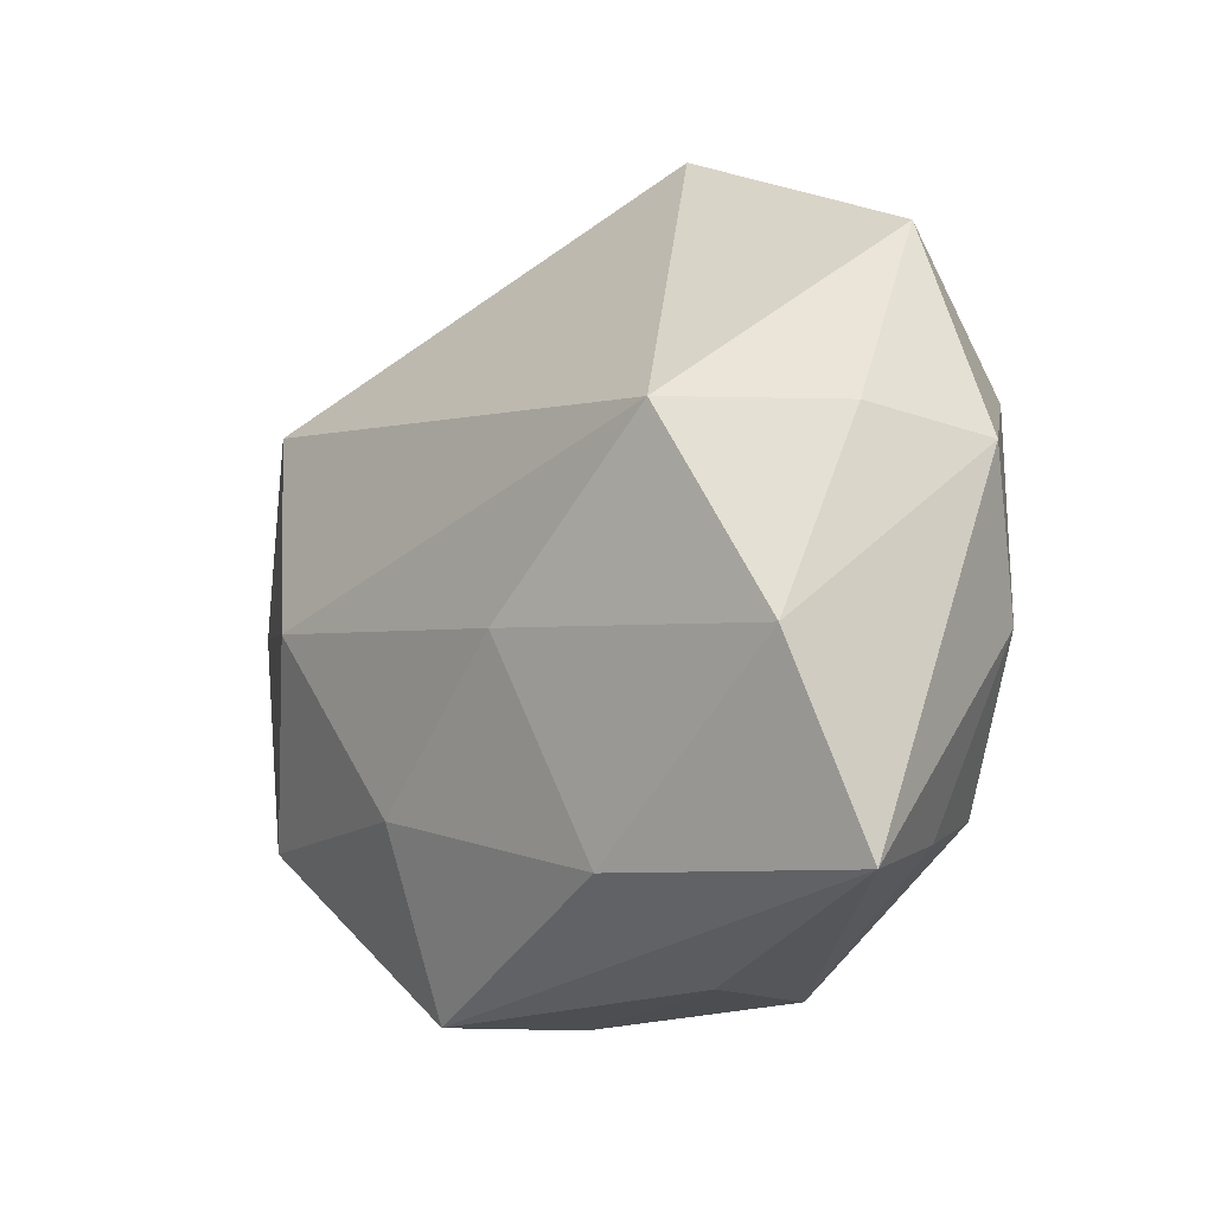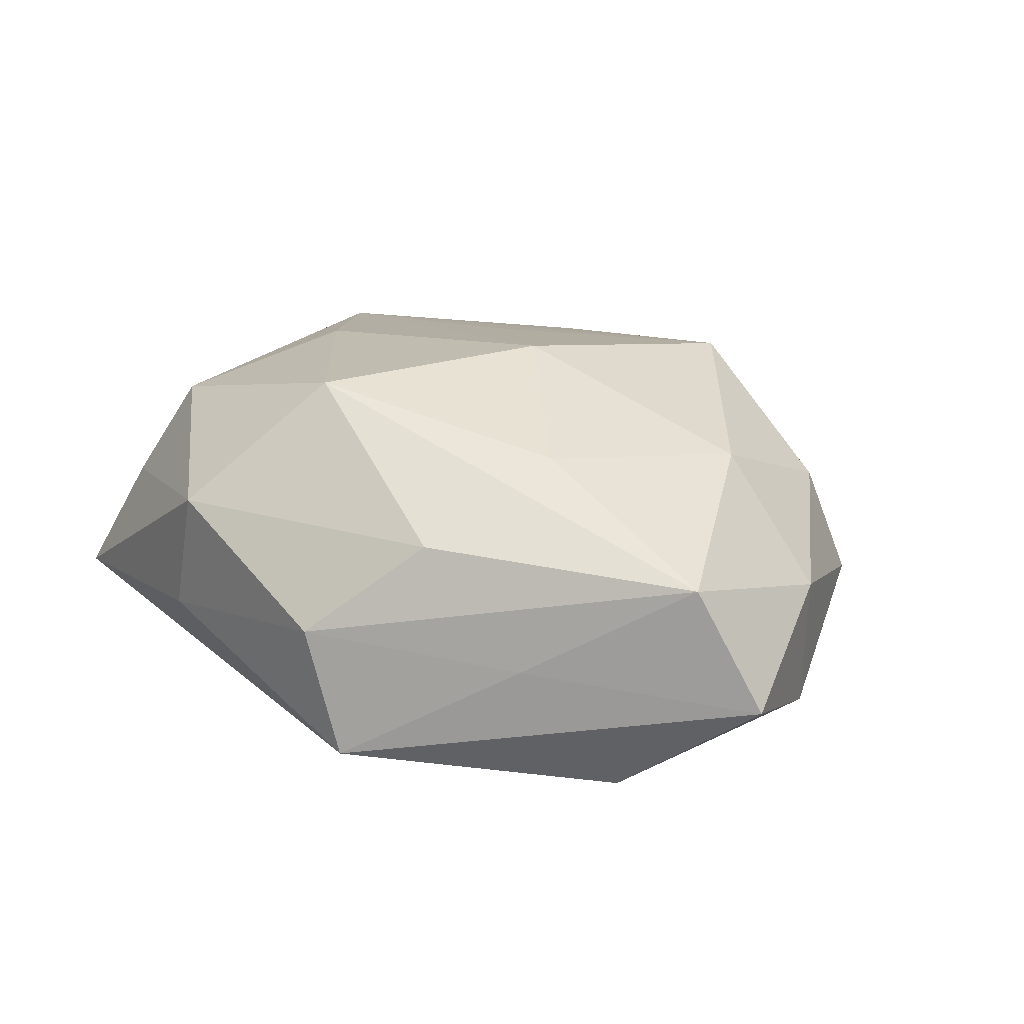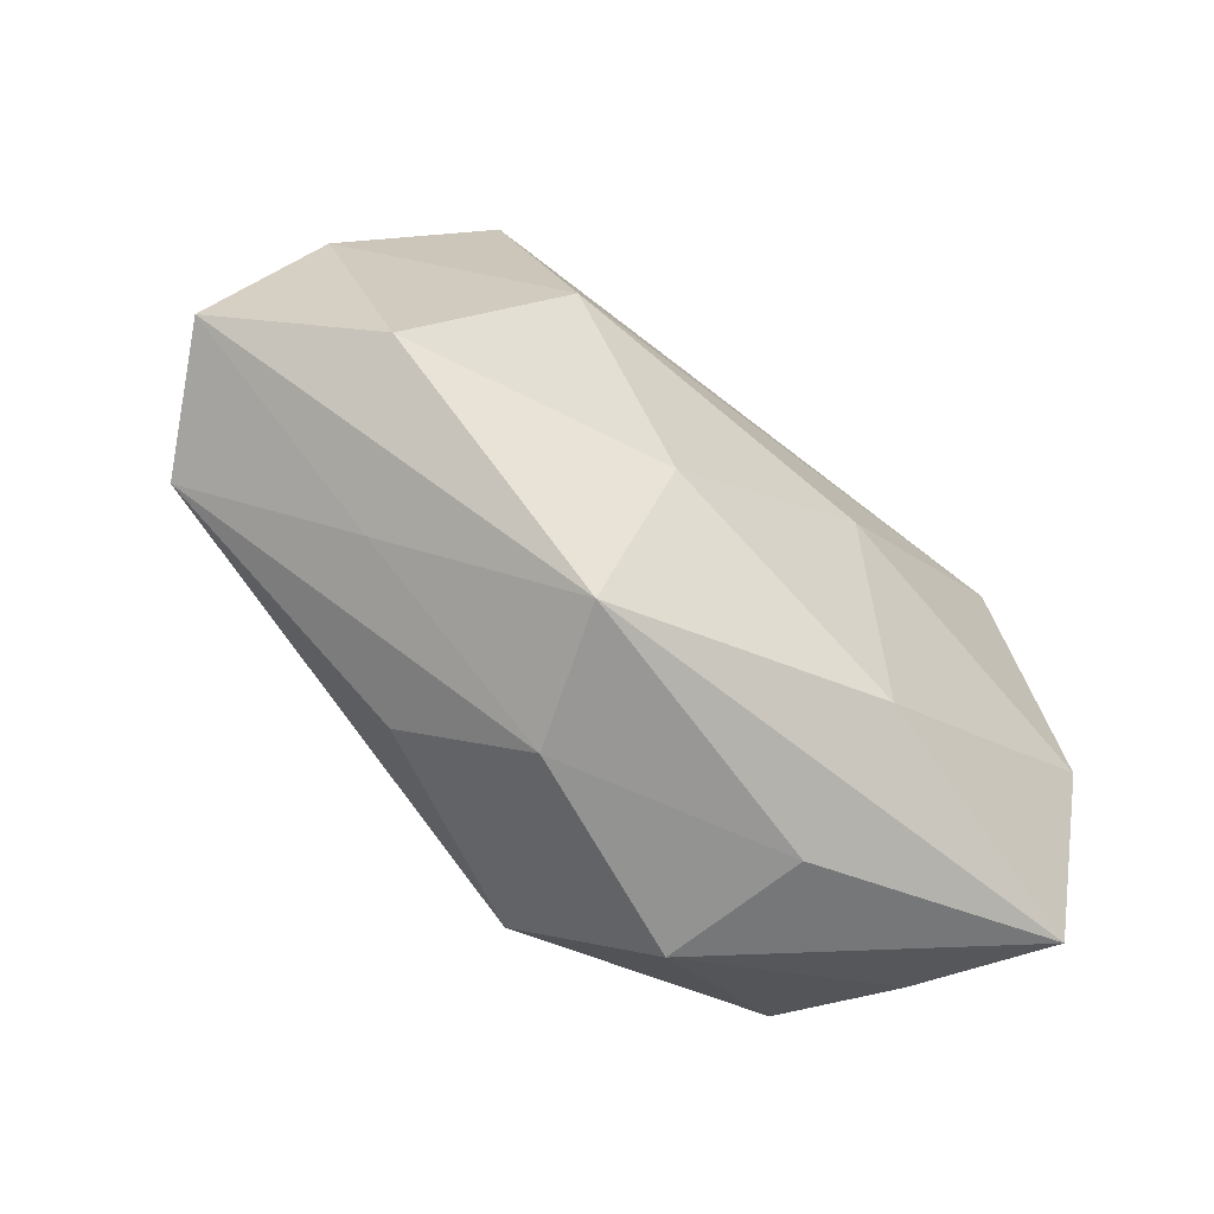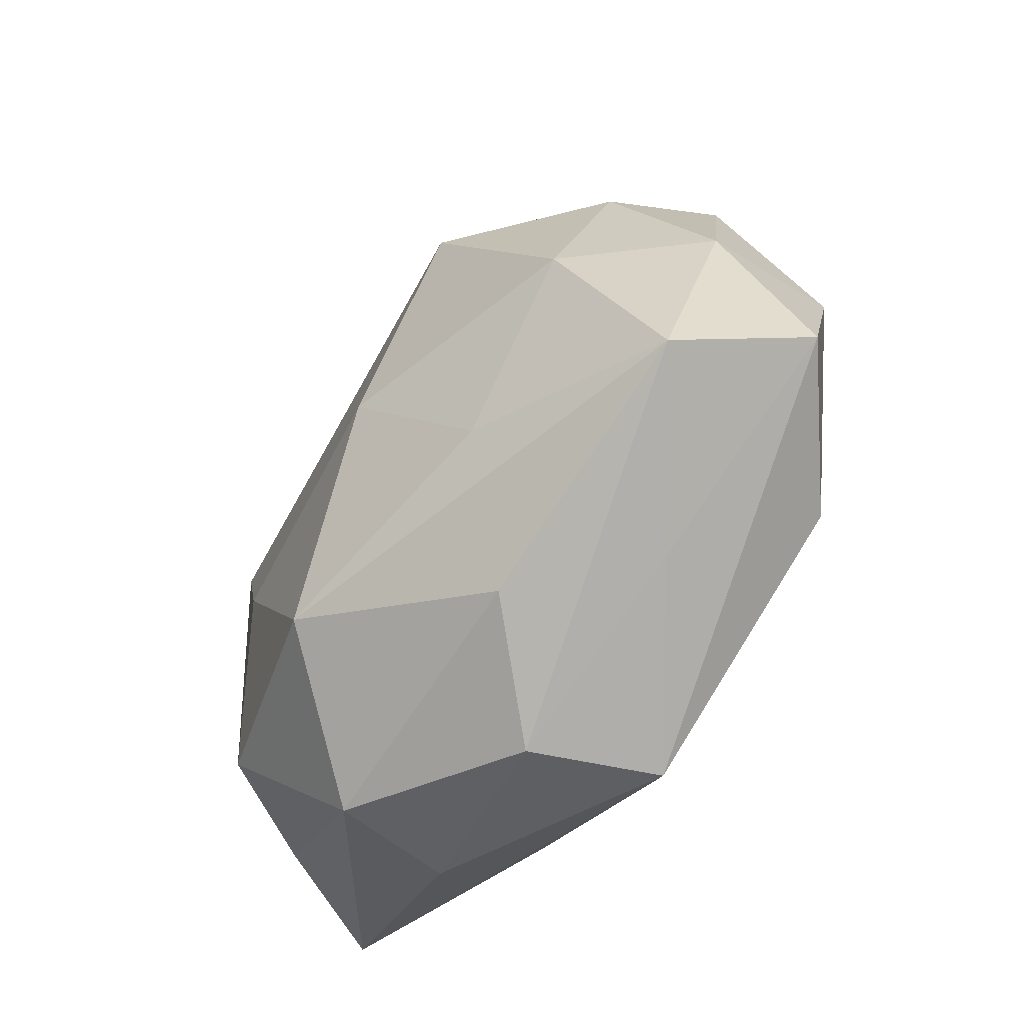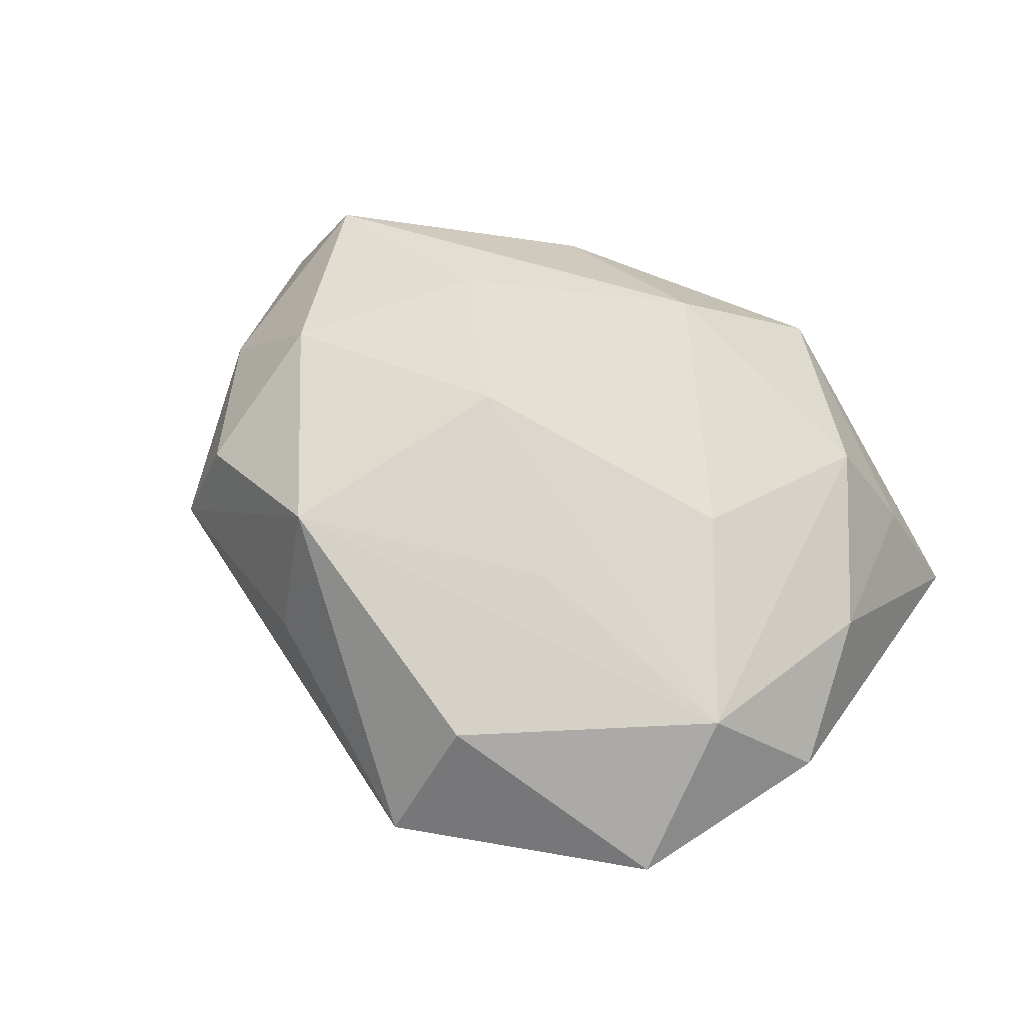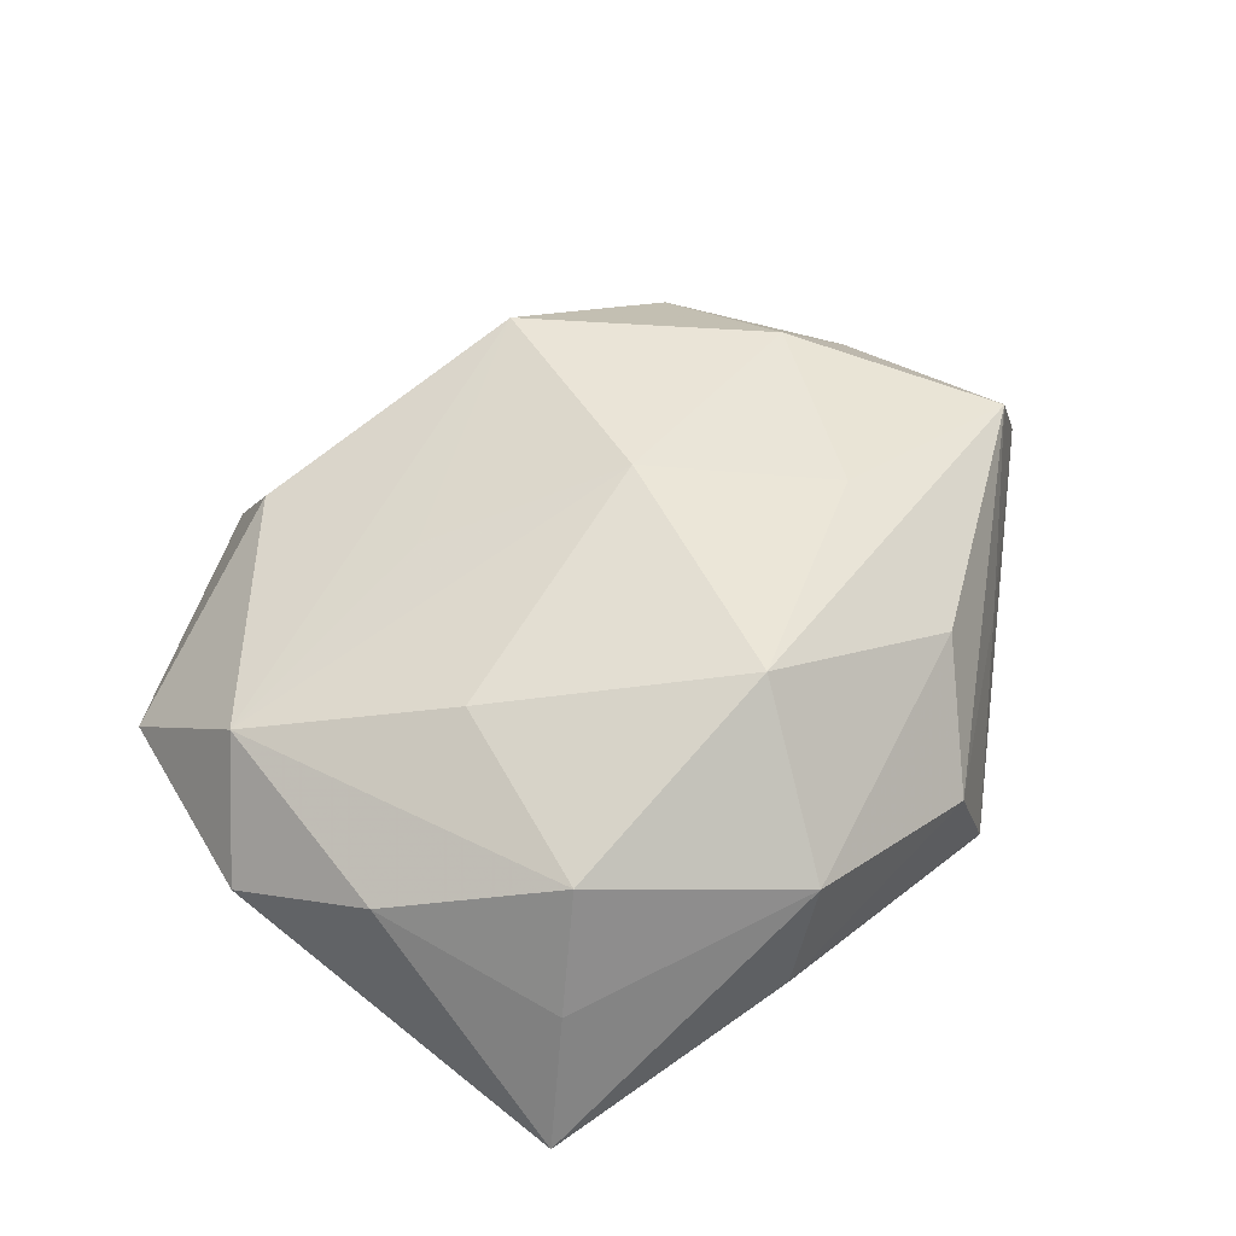
<metadata>
{"format":"obj","ext":"obj","renderer":"f3d","projection":"perspective","resolution":1024,"background":"white","views":[{"elev":-13.4,"azim":-130.9,"up":"+Y"},{"elev":26.5,"azim":41.7,"up":"+Z"},{"elev":-70.0,"azim":140.8,"up":"+Y"},{"elev":-45.8,"azim":54.7,"up":"+Y"},{"elev":57.4,"azim":-141.2,"up":"+Z"},{"elev":56.4,"azim":-48.3,"up":"+Z"}]}
</metadata>
<code>
v 0.01939 -0.00954 -0.00654
v -0.00769 -0.01345 -0.008216
v 0.01891 0.0133 -0.001807
v 0.02287 0.003635 0.002174
v 0.01641 0.01178 -0.008992
v -0.01794 -0.01232 0.002424
v -0.01168 -0.0006403 0.01009
v 0.005873 -0.009714 -0.009625
v -0.006064 0.008104 0.009181
v -0.01889 0.008442 0.006856
v -0.004011 -0.002283 -0.01132
v 0.02323 0.00274 -0.005042
v 0.004322 -0.01906 0.001643
v -0.006241 0.02223 -0.001029
v -0.001955 -0.01086 0.01242
v -0.006266 -0.01813 0.006057
v -0.01996 -0.0044 -0.008758
v 0.006908 -0.01914 -0.005294
v 0.007325 0.01425 0.009834
v 0.01086 -0.00562 0.009731
v -0.0148 -0.01032 0.008378
v 0.01699 0.01179 0.004571
v 0.006719 0.01721 0.002092
v -0.01412 0.006307 -0.01073
v -0.02075 0.005875 -0.004448
v 0.003015 0.0019 0.01221
v -0.0197 0.01558 0.0002997
v -0.02071 -0.002693 0.005072
v 0.01509 -0.01301 0.0005214
v -0.02115 -0.01434 -0.004473
v 0.008964 -0.01406 0.006636
v 0.02643 -0.005931 -0.0007162
v 0.01283 0.0003367 -0.01113
v -0.007583 0.0179 0.005881
v -0.02332 0.004665 0.001386
v -0.007934 -0.01809 -0.001296
v 0.02268 -0.007145 0.005998
v 0.01687 0.00356 0.008619
f 24 14 5
f 33 5 12
f 24 5 33
f 33 11 24
f 35 30 28
f 35 28 10
f 3 5 14
f 12 5 3
f 35 25 17
f 17 30 35
f 17 25 24
f 24 11 17
f 18 30 2
f 30 17 2
f 2 17 11
f 21 10 28
f 35 10 27
f 27 25 35
f 27 14 24
f 24 25 27
f 34 19 14
f 34 10 19
f 14 27 34
f 34 27 10
f 14 19 23
f 23 3 14
f 19 3 23
f 22 3 19
f 31 37 15
f 31 13 37
f 36 30 18
f 18 13 36
f 18 32 29
f 29 32 37
f 29 13 18
f 37 13 29
f 1 32 18
f 1 33 12
f 12 32 1
f 15 37 20
f 20 26 15
f 15 26 7
f 7 26 10
f 7 21 15
f 10 21 7
f 19 10 9
f 9 26 19
f 10 26 9
f 11 33 8
f 8 2 11
f 18 2 8
f 8 1 18
f 33 1 8
f 6 28 30
f 6 21 28
f 38 22 19
f 19 26 38
f 38 20 37
f 26 20 38
f 37 32 4
f 4 38 37
f 22 38 4
f 3 22 4
f 12 3 4
f 4 32 12
f 21 6 16
f 15 21 16
f 30 36 16
f 16 6 30
f 16 36 13
f 16 31 15
f 13 31 16

</code>
